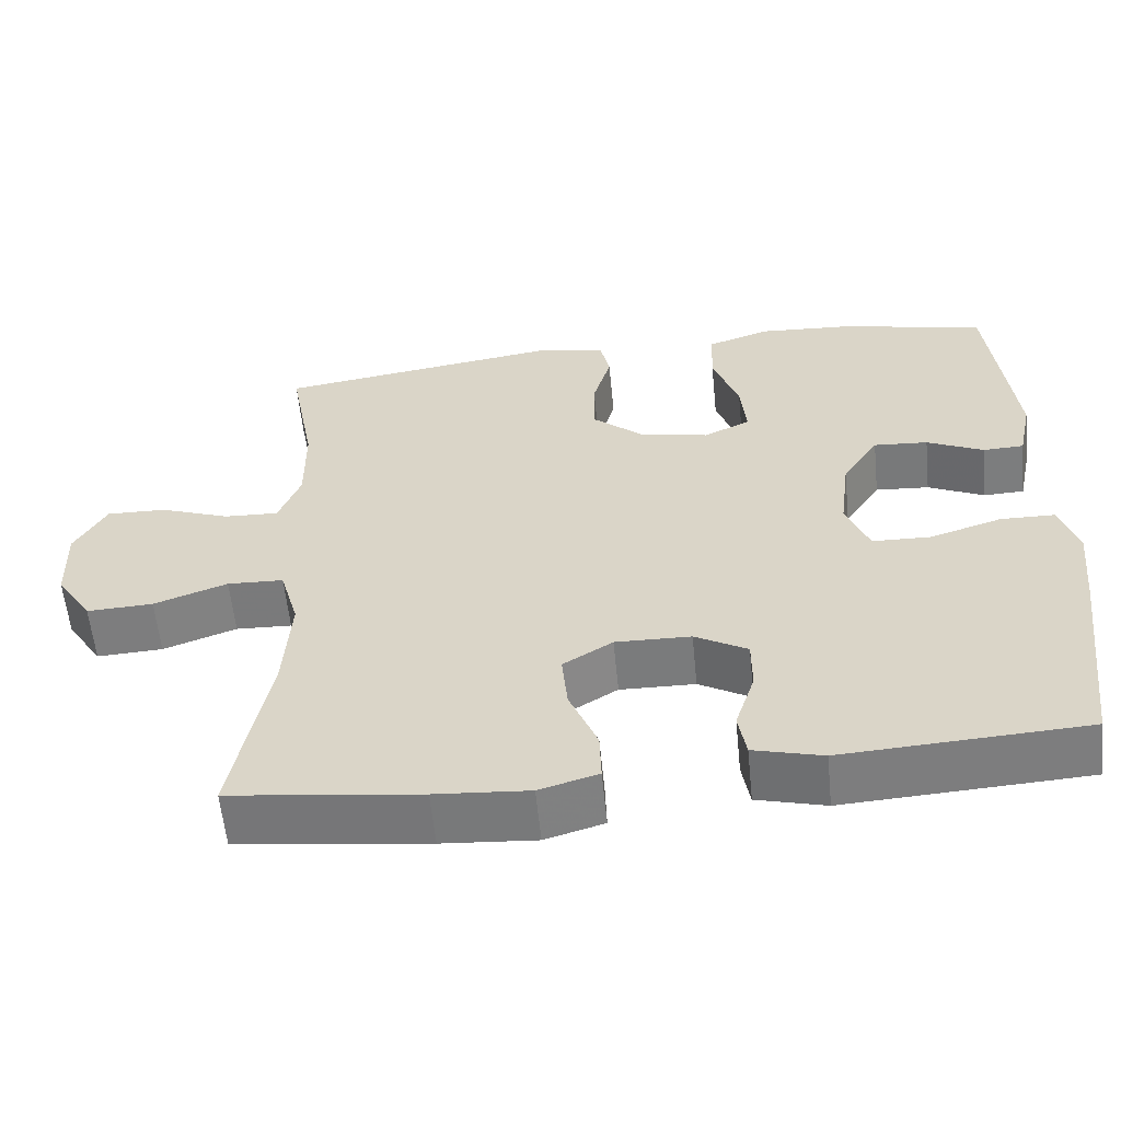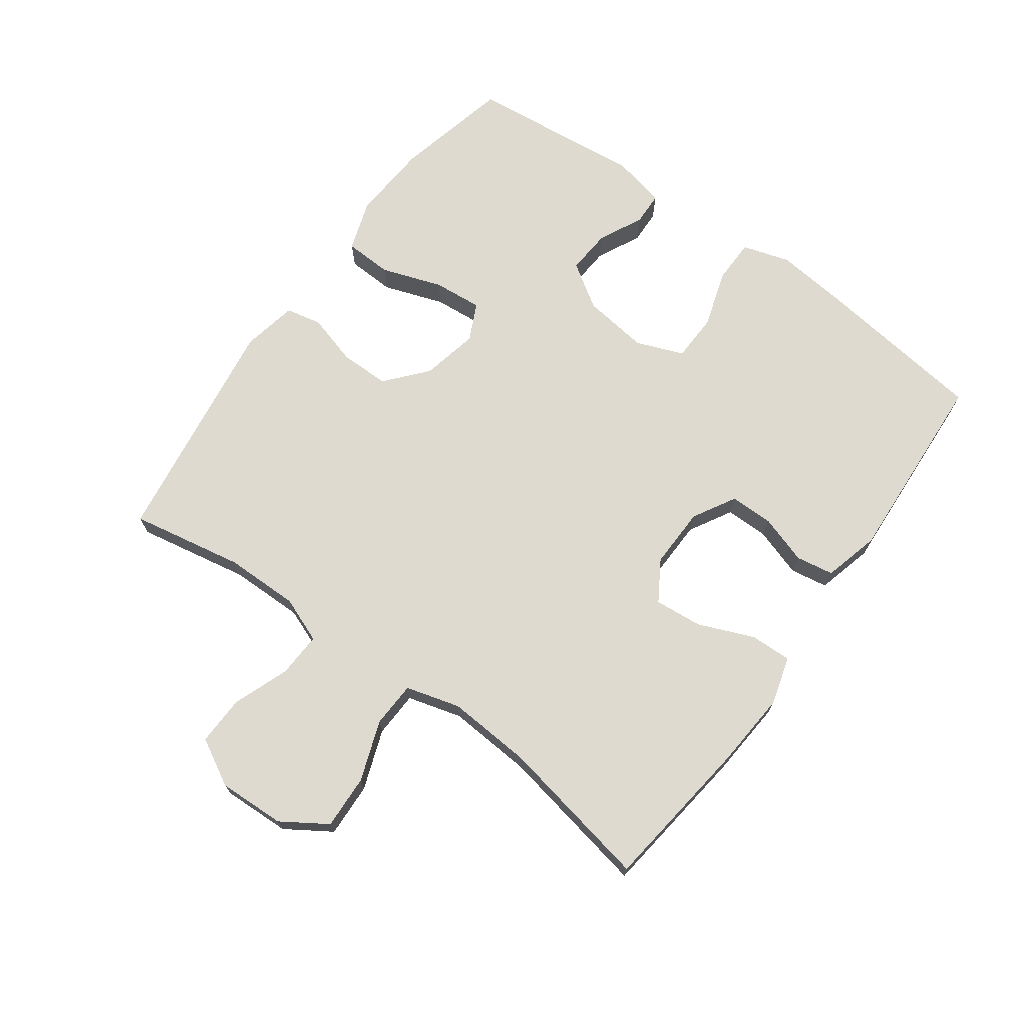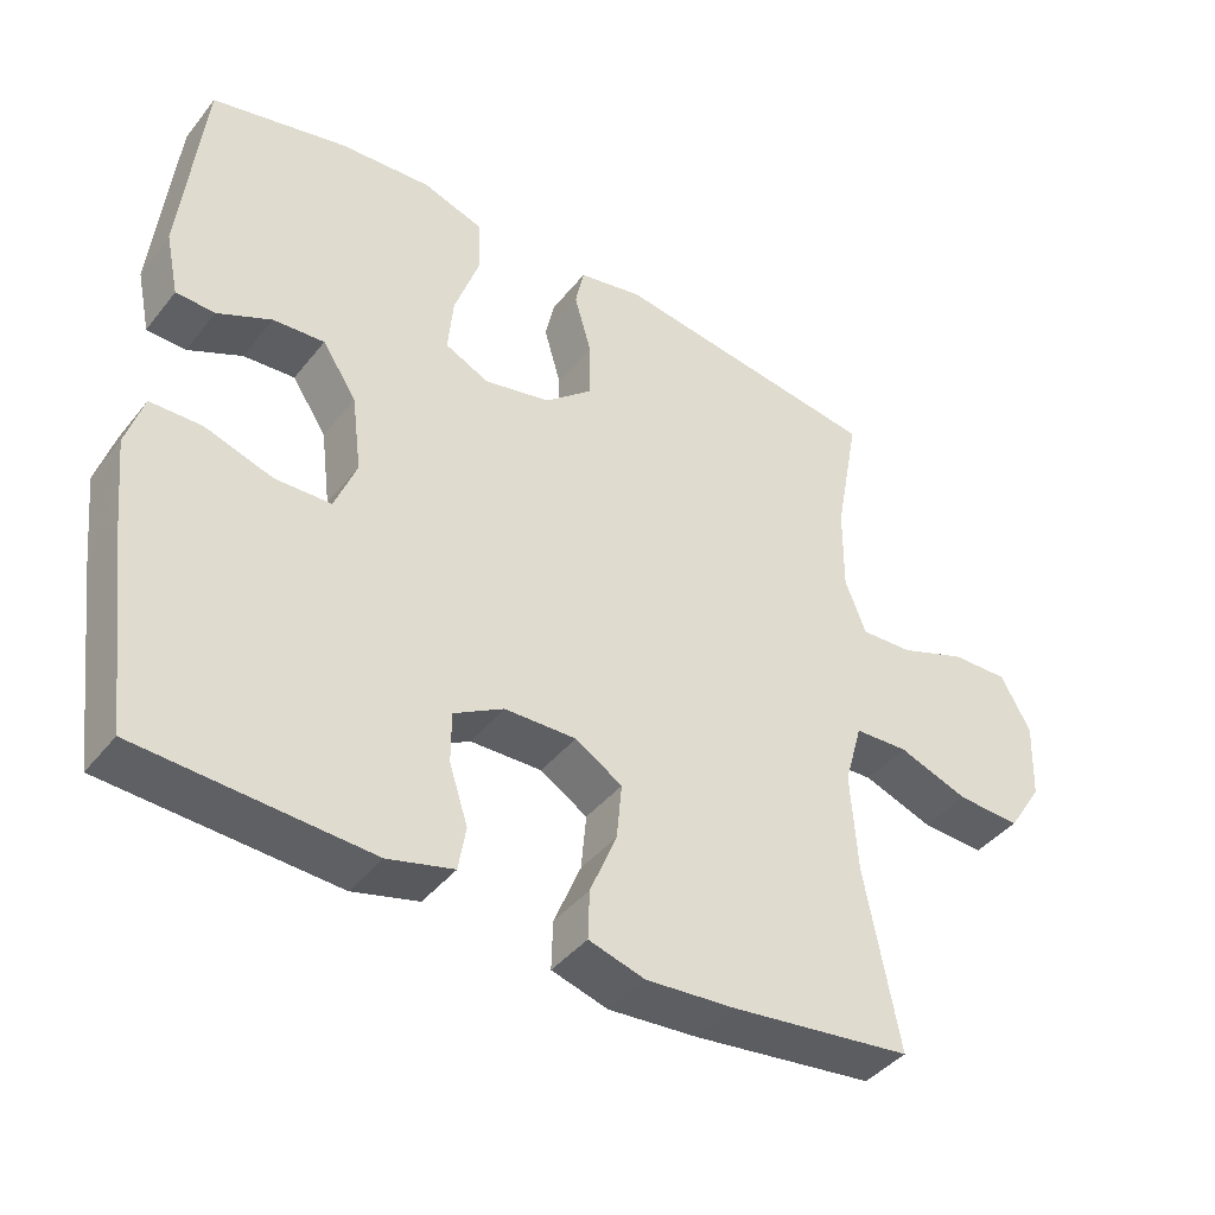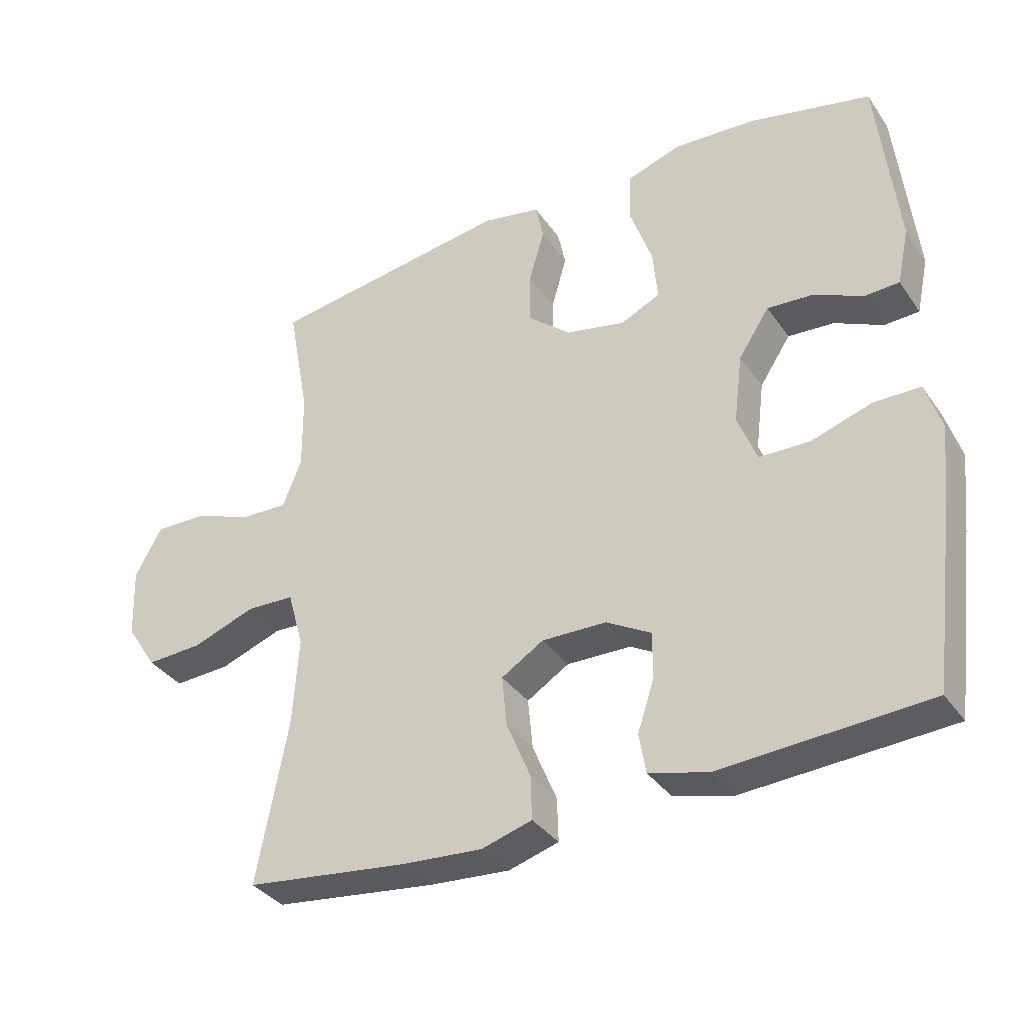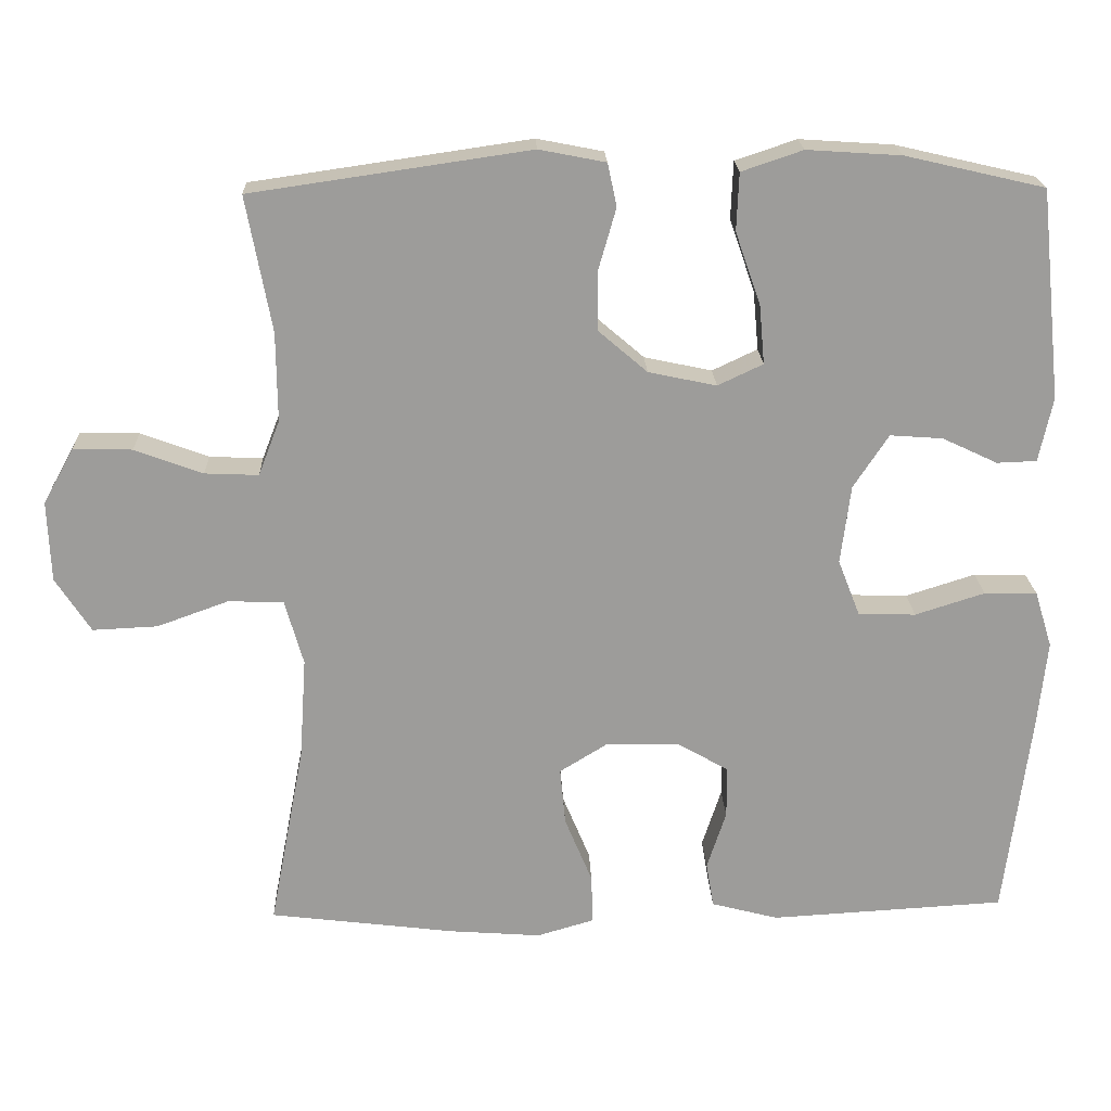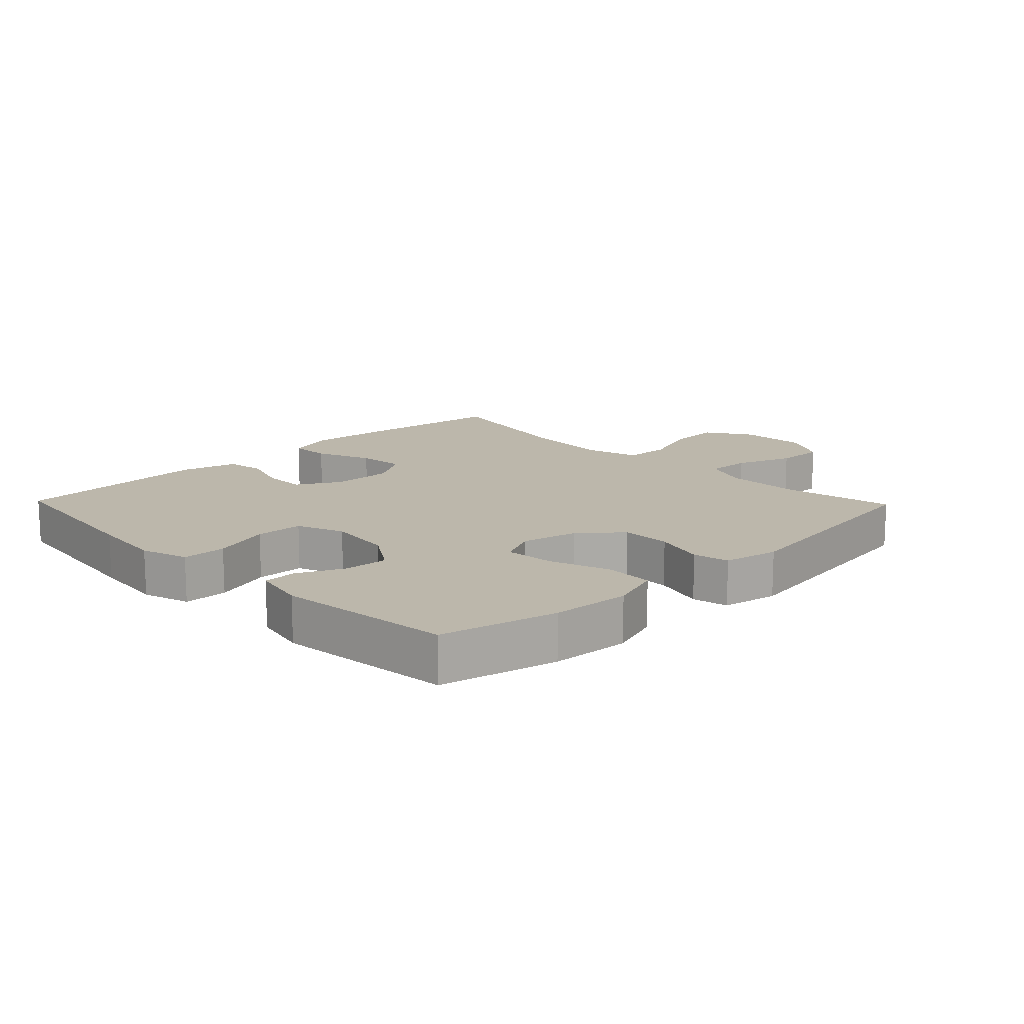
<metadata>
{"format":"obj","ext":"obj","renderer":"f3d","projection":"perspective","resolution":1024,"background":"white","views":[{"elev":-58.6,"azim":-174.3,"up":"+Z"},{"elev":70.8,"azim":126.0,"up":"+Y"},{"elev":-41.7,"azim":-35.0,"up":"+Z"},{"elev":-35.5,"azim":-149.9,"up":"+Z"},{"elev":20.2,"azim":177.9,"up":"+Z"},{"elev":14.5,"azim":-44.0,"up":"+Y"}]}
</metadata>
<code>
v 0.5 0.07 -0.5
v 0.257 0.07 -0.53
v 0.137 0.07 -0.539
v 0.062 0.07 -0.517
v 0.064 0.07 -0.452
v 0.1 0.07 -0.365
v 0.107 0.07 -0.29
v 0.044 0.07 -0.251
v -0.052 0.07 -0.253
v -0.119 0.07 -0.291
v -0.119 0.07 -0.359
v -0.094 0.07 -0.436
v -0.104 0.07 -0.495
v -0.192 0.07 -0.518
v -0.5 0.07 -0.5
v -0.534 0.07 -0.231
v -0.546 0.07 -0.116
v -0.523 0.07 -0.042
v -0.454 0.07 -0.041
v -0.363 0.07 -0.07
v -0.288 0.07 -0.068
v -0.259 0.07 0.006
v -0.272 0.07 0.109
v -0.318 0.07 0.179
v -0.387 0.07 0.174
v -0.459 0.07 0.14
v -0.511 0.07 0.142
v -0.529 0.07 0.226
v -0.5 0.07 0.5
v -0.318 0.07 0.542
v -0.195 0.07 0.55
v -0.115 0.07 0.523
v -0.112 0.07 0.448
v -0.145 0.07 0.353
v -0.152 0.07 0.276
v -0.093 0.07 0.248
v -0.004 0.07 0.267
v 0.06 0.07 0.322
v 0.06 0.07 0.4
v 0.037 0.07 0.48
v 0.049 0.07 0.536
v 0.136 0.07 0.553
v 0.5 0.07 0.5
v 0.467 0.07 0.323
v 0.466 0.07 0.207
v 0.494 0.07 0.135
v 0.564 0.07 0.138
v 0.653 0.07 0.171
v 0.73 0.07 0.173
v 0.77 0.07 0.1
v 0.766 0.07 -0.005
v 0.72 0.07 -0.076
v 0.635 0.07 -0.072
v 0.541 0.07 -0.038
v 0.469 0.07 -0.041
v 0.445 0.07 -0.126
v 0.454 0.07 -0.259
v 0.5 0 -0.5
v 0.257 0 -0.53
v 0.137 0 -0.539
v 0.062 0 -0.517
v 0.064 0 -0.452
v 0.1 0 -0.365
v 0.107 0 -0.29
v 0.044 0 -0.251
v -0.052 0 -0.253
v -0.119 0 -0.291
v -0.119 0 -0.359
v -0.094 0 -0.436
v -0.104 0 -0.495
v -0.192 0 -0.518
v -0.5 0 -0.5
v -0.534 0 -0.231
v -0.546 0 -0.116
v -0.523 0 -0.042
v -0.454 0 -0.041
v -0.363 0 -0.07
v -0.288 0 -0.068
v -0.259 0 0.006
v -0.272 0 0.109
v -0.318 0 0.179
v -0.387 0 0.174
v -0.459 0 0.14
v -0.511 0 0.142
v -0.529 0 0.226
v -0.5 0 0.5
v -0.318 0 0.542
v -0.195 0 0.55
v -0.115 0 0.523
v -0.112 0 0.448
v -0.145 0 0.353
v -0.152 0 0.276
v -0.093 0 0.248
v -0.004 0 0.267
v 0.06 0 0.322
v 0.06 0 0.4
v 0.037 0 0.48
v 0.049 0 0.536
v 0.136 0 0.553
v 0.5 0 0.5
v 0.467 0 0.323
v 0.466 0 0.207
v 0.494 0 0.135
v 0.564 0 0.138
v 0.653 0 0.171
v 0.73 0 0.173
v 0.77 0 0.1
v 0.766 0 -0.005
v 0.72 0 -0.076
v 0.635 0 -0.072
v 0.541 0 -0.038
v 0.469 0 -0.041
v 0.445 0 -0.126
v 0.454 0 -0.259
f 51 52 53 54
f 51 54 55
f 50 51 55
f 47 48 49 50
f 46 47 50 55
f 45 46 55 56
f 41 42 43 44
f 39 40 41 44
f 38 39 44 45
f 37 38 45 56
f 31 32 33 34
f 31 34 35
f 30 31 35
f 29 30 35
f 28 29 35
f 25 26 27 28
f 24 25 28 35
f 23 24 35 36
f 17 18 19 20
f 17 20 21
f 16 17 21
f 15 16 21
f 14 15 21
f 11 12 13 14
f 10 11 14 21
f 9 10 21 22
f 3 4 5 6
f 3 6 7
f 57 1 2 3
f 57 3 7
f 56 57 7 8
f 23 36 37 56
f 22 23 56
f 8 9 22 56
f 111 110 109 108
f 112 111 108
f 112 108 107
f 107 106 105 104
f 112 107 104 103
f 113 112 103 102
f 101 100 99 98
f 101 98 97 96
f 102 101 96 95
f 113 102 95 94
f 91 90 89 88
f 92 91 88
f 92 88 87
f 92 87 86
f 92 86 85
f 85 84 83 82
f 92 85 82 81
f 93 92 81 80
f 77 76 75 74
f 78 77 74
f 78 74 73
f 78 73 72
f 78 72 71
f 71 70 69 68
f 78 71 68 67
f 79 78 67 66
f 63 62 61 60
f 64 63 60
f 60 59 58 114
f 64 60 114
f 65 64 114 113
f 113 94 93 80
f 113 80 79
f 113 79 66 65
f 1 58 59 2
f 2 59 60 3
f 3 60 61 4
f 4 61 62 5
f 5 62 63 6
f 6 63 64 7
f 7 64 65 8
f 8 65 66 9
f 9 66 67 10
f 10 67 68 11
f 11 68 69 12
f 12 69 70 13
f 13 70 71 14
f 14 71 72 15
f 15 72 73 16
f 16 73 74 17
f 17 74 75 18
f 18 75 76 19
f 19 76 77 20
f 20 77 78 21
f 21 78 79 22
f 22 79 80 23
f 23 80 81 24
f 24 81 82 25
f 25 82 83 26
f 26 83 84 27
f 27 84 85 28
f 28 85 86 29
f 29 86 87 30
f 30 87 88 31
f 31 88 89 32
f 32 89 90 33
f 33 90 91 34
f 34 91 92 35
f 35 92 93 36
f 36 93 94 37
f 37 94 95 38
f 38 95 96 39
f 39 96 97 40
f 40 97 98 41
f 41 98 99 42
f 42 99 100 43
f 43 100 101 44
f 44 101 102 45
f 45 102 103 46
f 46 103 104 47
f 47 104 105 48
f 48 105 106 49
f 49 106 107 50
f 50 107 108 51
f 51 108 109 52
f 52 109 110 53
f 53 110 111 54
f 54 111 112 55
f 55 112 113 56
f 56 113 114 57
f 57 114 58 1

</code>
